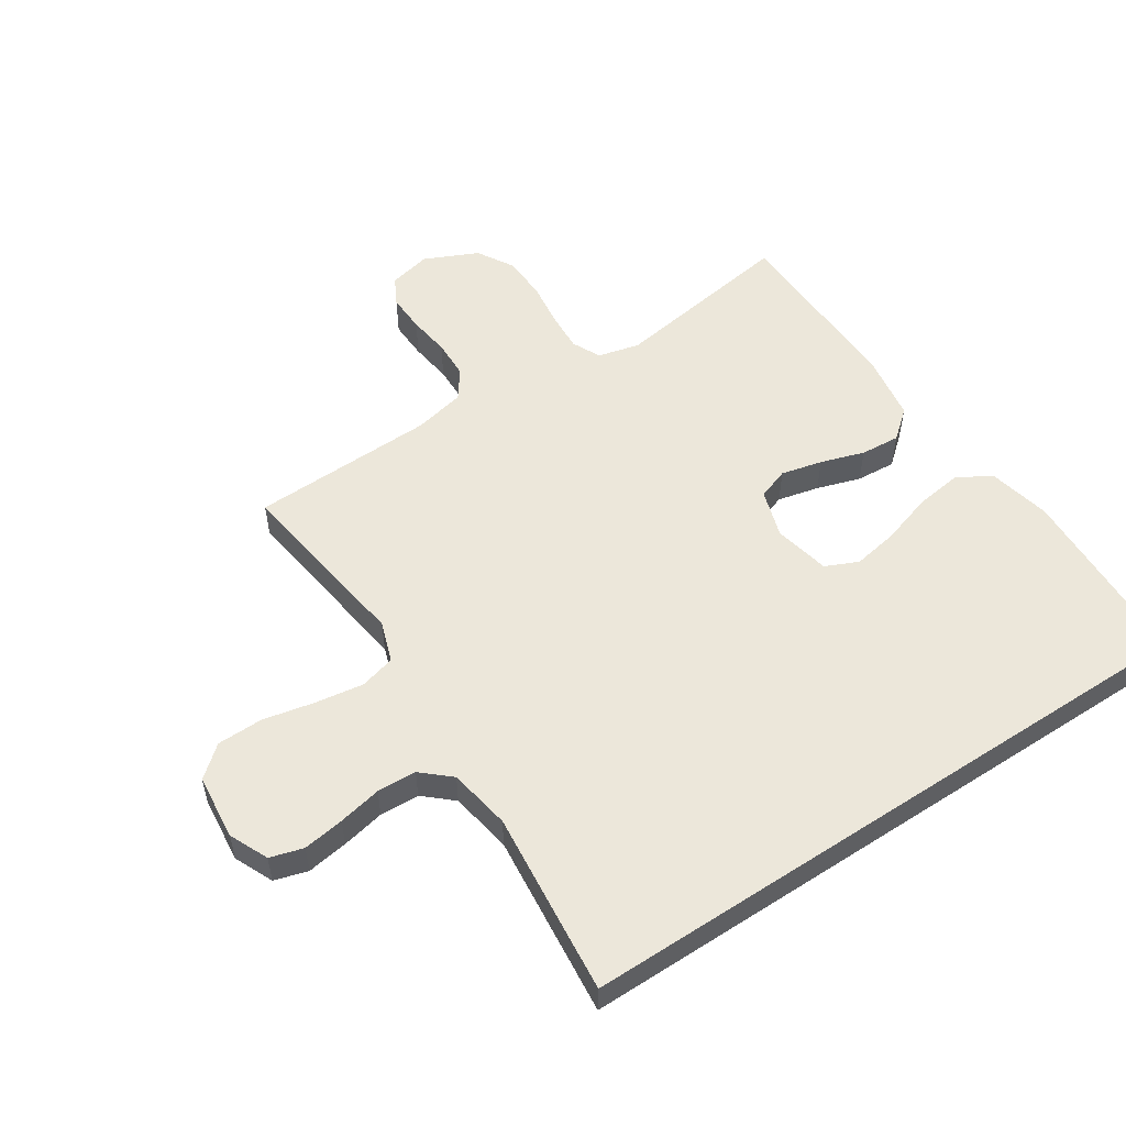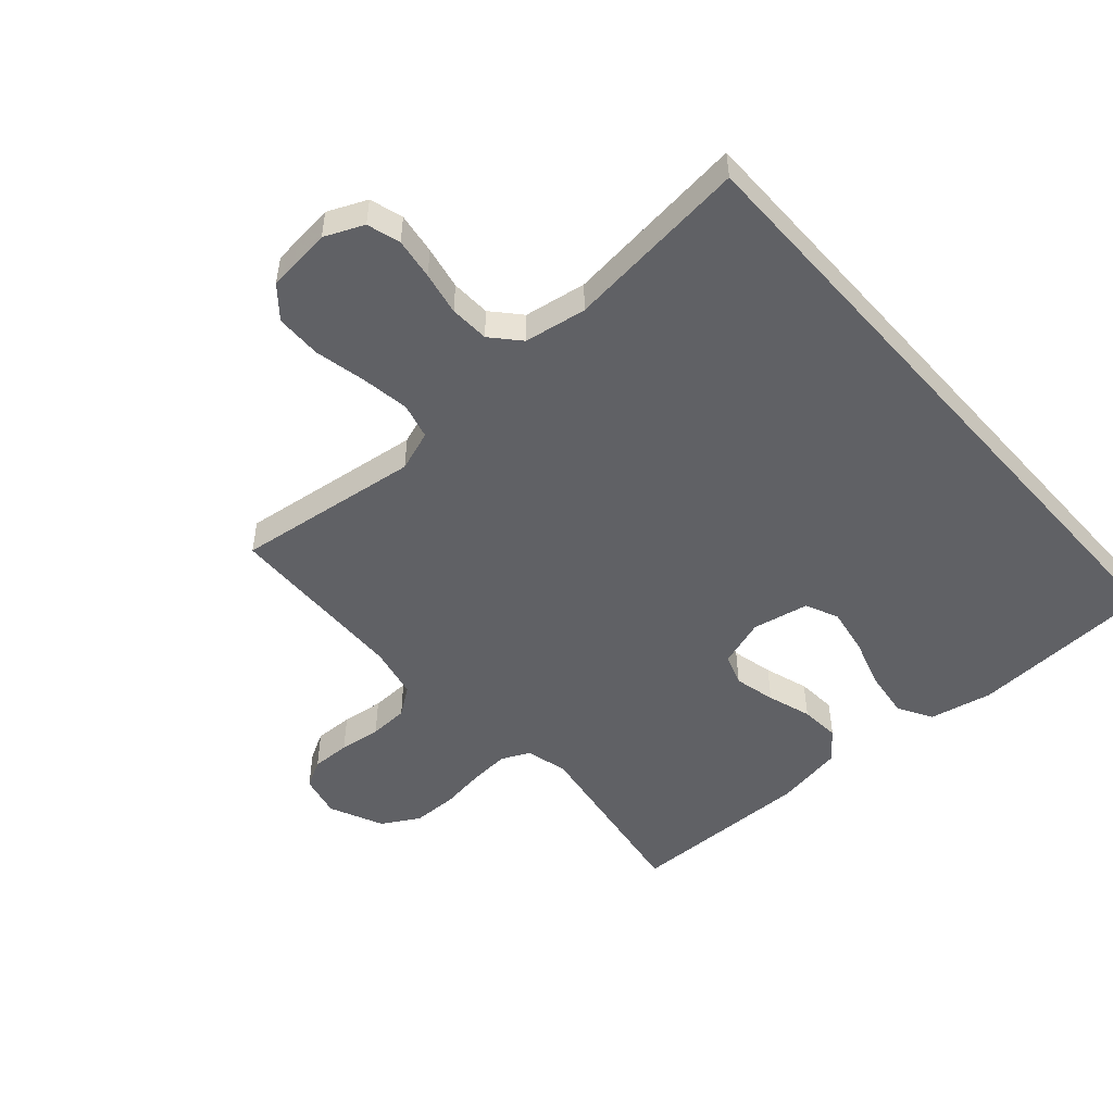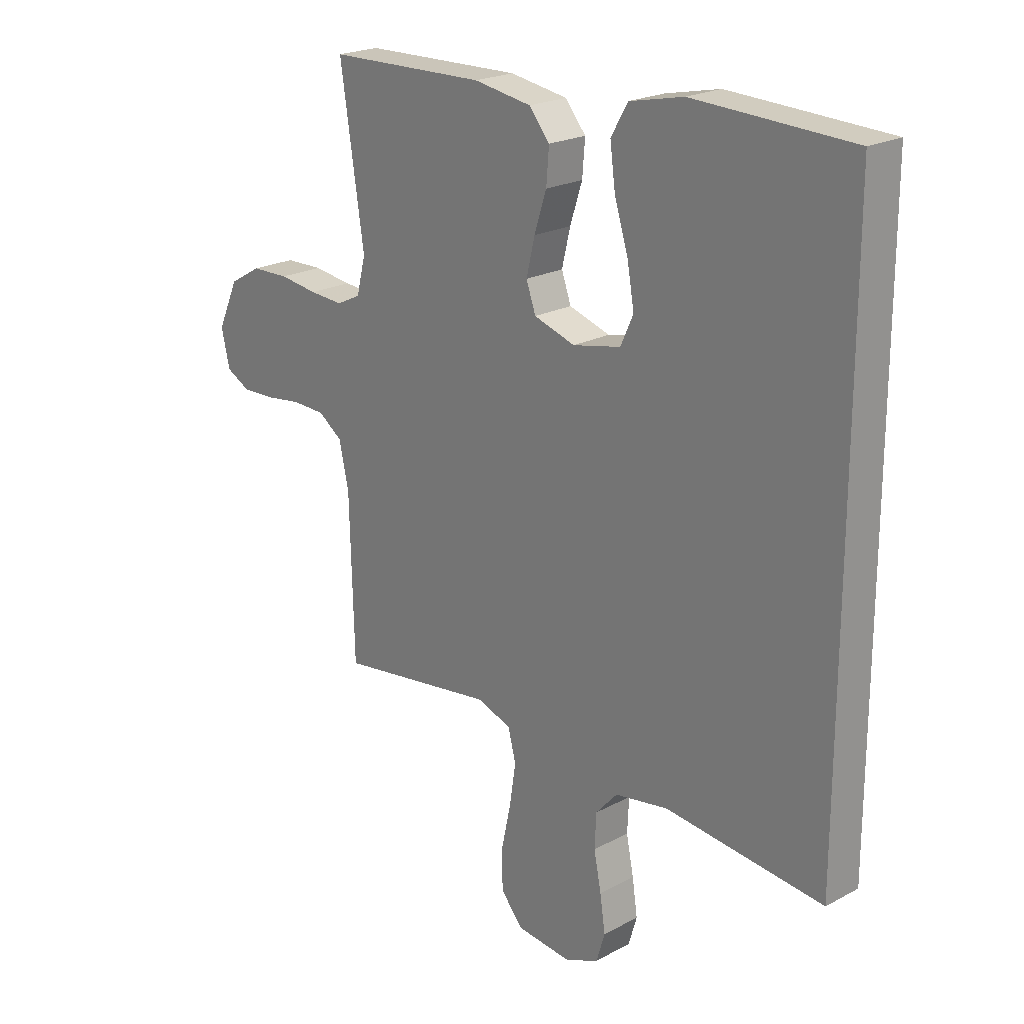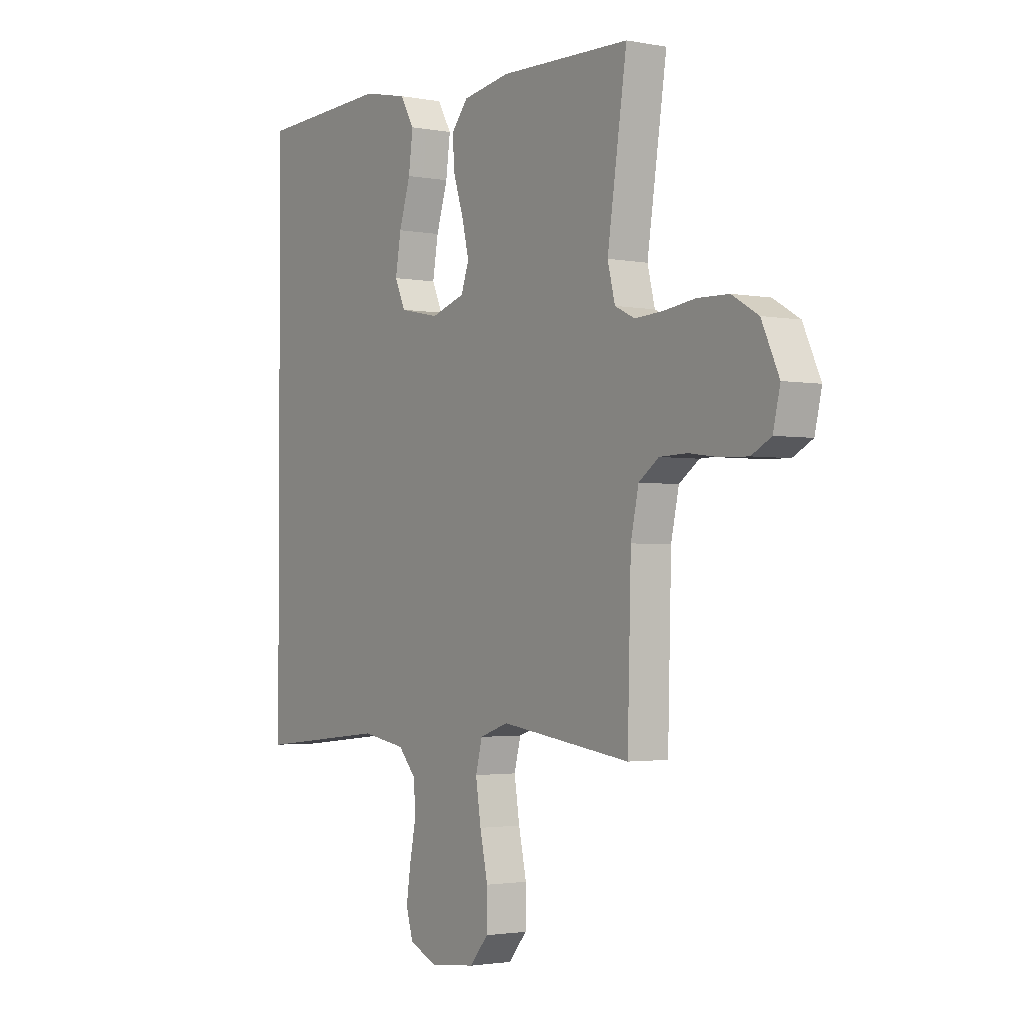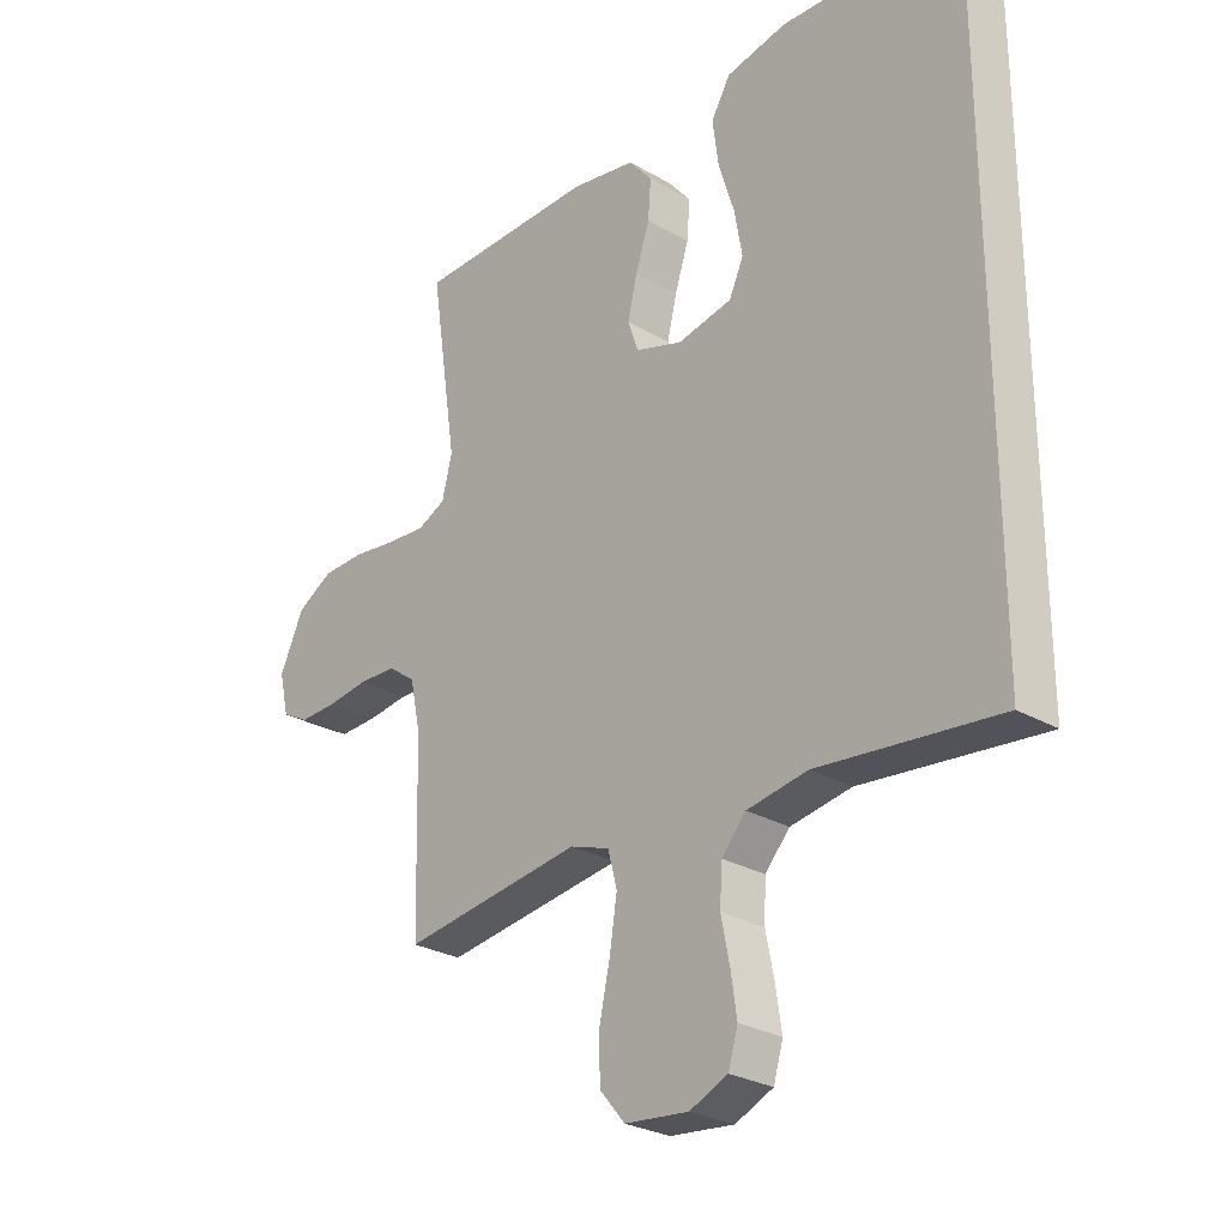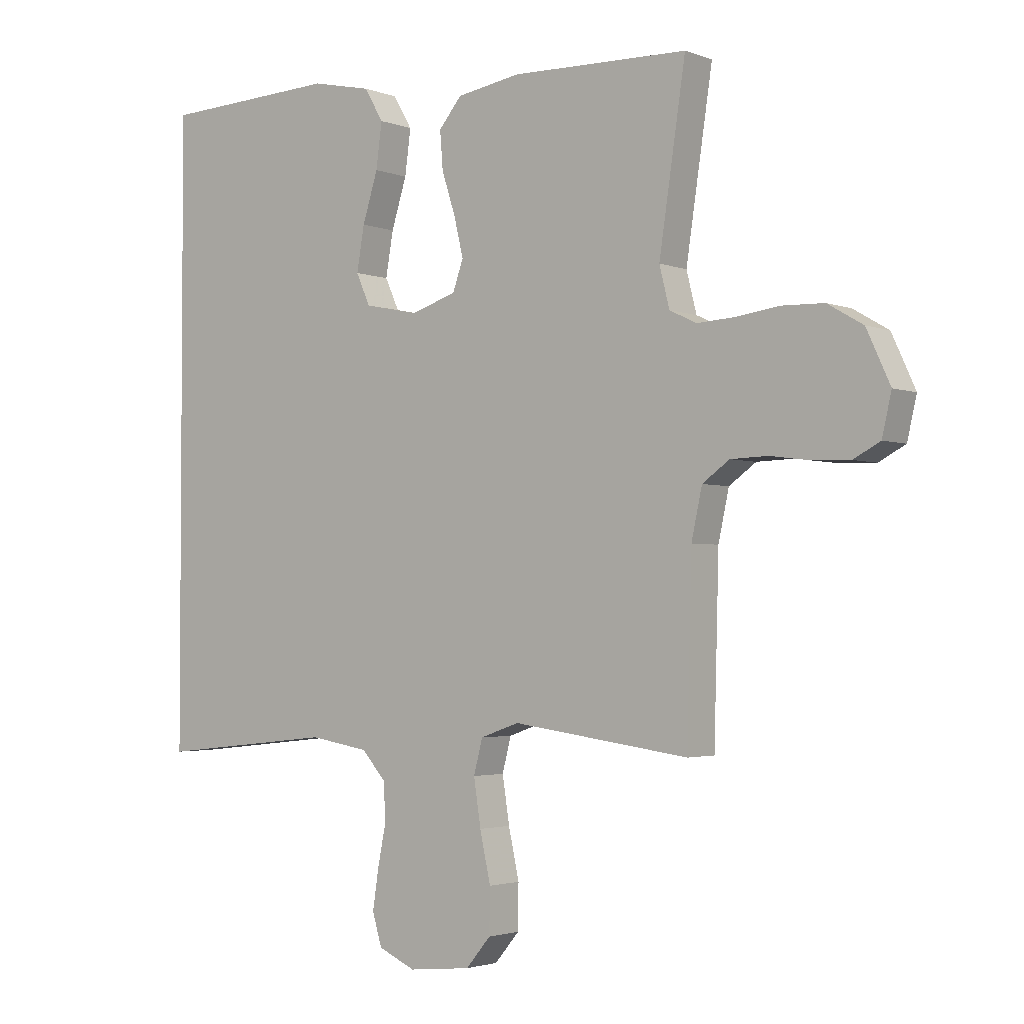
<metadata>
{"format":"obj","ext":"obj","renderer":"f3d","projection":"perspective","resolution":1024,"background":"white","views":[{"elev":54.1,"azim":-123.4,"up":"+Y"},{"elev":-50.4,"azim":-138.3,"up":"+Y"},{"elev":21.8,"azim":-133.2,"up":"+Z"},{"elev":-2.2,"azim":56.0,"up":"+Z"},{"elev":-27.2,"azim":-132.0,"up":"+Z"},{"elev":-2.6,"azim":37.5,"up":"+Z"}]}
</metadata>
<code>
v 0.5 0.07 -0.5
v 0.2 0.07 -0.459
v 0.134 0.07 -0.482
v 0.119 0.07 -0.54
v 0.131 0.07 -0.618
v 0.149 0.07 -0.701
v 0.148 0.07 -0.776
v 0.106 0.07 -0.826
v 0 0.07 -0.837
v -0.063 0.07 -0.809
v -0.079 0.07 -0.755
v -0.069 0.07 -0.688
v -0.055 0.07 -0.618
v -0.058 0.07 -0.554
v -0.099 0.07 -0.508
v -0.2 0.07 -0.491
v -0.5 0.07 -0.523
v -0.5 0.07 0.534
v -0.2 0.07 0.547
v -0.098 0.07 0.525
v -0.066 0.07 0.47
v -0.076 0.07 0.394
v -0.102 0.07 0.311
v -0.115 0.07 0.236
v -0.091 0.07 0.183
v 0 0.07 0.164
v 0.078 0.07 0.189
v 0.096 0.07 0.24
v 0.08 0.07 0.307
v 0.057 0.07 0.378
v 0.052 0.07 0.442
v 0.091 0.07 0.489
v 0.2 0.07 0.507
v 0.5 0.07 0.5
v 0.455 0.07 0.2
v 0.472 0.07 0.132
v 0.518 0.07 0.11
v 0.582 0.07 0.114
v 0.655 0.07 0.124
v 0.727 0.07 0.122
v 0.787 0.07 0.087
v 0.827 0.07 0
v 0.811 0.07 -0.069
v 0.766 0.07 -0.093
v 0.703 0.07 -0.091
v 0.635 0.07 -0.082
v 0.572 0.07 -0.084
v 0.526 0.07 -0.117
v 0.508 0.07 -0.2
v 0.5 0 -0.5
v 0.2 0 -0.459
v 0.134 0 -0.482
v 0.119 0 -0.54
v 0.131 0 -0.618
v 0.149 0 -0.701
v 0.148 0 -0.776
v 0.106 0 -0.826
v 0 0 -0.837
v -0.063 0 -0.809
v -0.079 0 -0.755
v -0.069 0 -0.688
v -0.055 0 -0.618
v -0.058 0 -0.554
v -0.099 0 -0.508
v -0.2 0 -0.491
v -0.5 0 -0.523
v -0.5 0 0.534
v -0.2 0 0.547
v -0.098 0 0.525
v -0.066 0 0.47
v -0.076 0 0.394
v -0.102 0 0.311
v -0.115 0 0.236
v -0.091 0 0.183
v 0 0 0.164
v 0.078 0 0.189
v 0.096 0 0.24
v 0.08 0 0.307
v 0.057 0 0.378
v 0.052 0 0.442
v 0.091 0 0.489
v 0.2 0 0.507
v 0.5 0 0.5
v 0.455 0 0.2
v 0.472 0 0.132
v 0.518 0 0.11
v 0.582 0 0.114
v 0.655 0 0.124
v 0.727 0 0.122
v 0.787 0 0.087
v 0.827 0 0
v 0.811 0 -0.069
v 0.766 0 -0.093
v 0.703 0 -0.091
v 0.635 0 -0.082
v 0.572 0 -0.084
v 0.526 0 -0.117
v 0.508 0 -0.2
f 44 45 46
f 43 44 46
f 42 43 46
f 41 42 46
f 40 41 46
f 39 40 46
f 38 39 46
f 37 38 46 47
f 36 37 47 48
f 33 34 35
f 32 33 35
f 31 32 35
f 30 31 35
f 29 30 35
f 36 48 49
f 35 36 49
f 29 35 49
f 28 29 49
f 21 22 23
f 20 21 23
f 19 20 23
f 18 19 23
f 17 18 23
f 17 23 24
f 16 17 24 25
f 11 12 13
f 10 11 13
f 9 10 13
f 8 9 13
f 7 8 13
f 6 7 13
f 5 6 13
f 4 5 13 14
f 3 4 14 15
f 49 1 2
f 28 49 2
f 27 28 2
f 16 25 26
f 15 16 26
f 3 15 26
f 2 3 26
f 2 26 27
f 95 94 93
f 95 93 92
f 95 92 91
f 95 91 90
f 95 90 89
f 95 89 88
f 95 88 87
f 96 95 87 86
f 97 96 86 85
f 84 83 82
f 84 82 81
f 84 81 80
f 84 80 79
f 84 79 78
f 98 97 85
f 98 85 84
f 98 84 78
f 98 78 77
f 72 71 70
f 72 70 69
f 72 69 68
f 72 68 67
f 72 67 66
f 73 72 66
f 74 73 66 65
f 62 61 60
f 62 60 59
f 62 59 58
f 62 58 57
f 62 57 56
f 62 56 55
f 62 55 54
f 63 62 54 53
f 64 63 53 52
f 51 50 98
f 51 98 77
f 51 77 76
f 75 74 65
f 75 65 64
f 75 64 52
f 75 52 51
f 76 75 51
f 1 50 51 2
f 2 51 52 3
f 3 52 53 4
f 4 53 54 5
f 5 54 55 6
f 6 55 56 7
f 7 56 57 8
f 8 57 58 9
f 9 58 59 10
f 10 59 60 11
f 11 60 61 12
f 12 61 62 13
f 13 62 63 14
f 14 63 64 15
f 15 64 65 16
f 16 65 66 17
f 17 66 67 18
f 18 67 68 19
f 19 68 69 20
f 20 69 70 21
f 21 70 71 22
f 22 71 72 23
f 23 72 73 24
f 24 73 74 25
f 25 74 75 26
f 26 75 76 27
f 27 76 77 28
f 28 77 78 29
f 29 78 79 30
f 30 79 80 31
f 31 80 81 32
f 32 81 82 33
f 33 82 83 34
f 34 83 84 35
f 35 84 85 36
f 36 85 86 37
f 37 86 87 38
f 38 87 88 39
f 39 88 89 40
f 40 89 90 41
f 41 90 91 42
f 42 91 92 43
f 43 92 93 44
f 44 93 94 45
f 45 94 95 46
f 46 95 96 47
f 47 96 97 48
f 48 97 98 49
f 49 98 50 1

</code>
